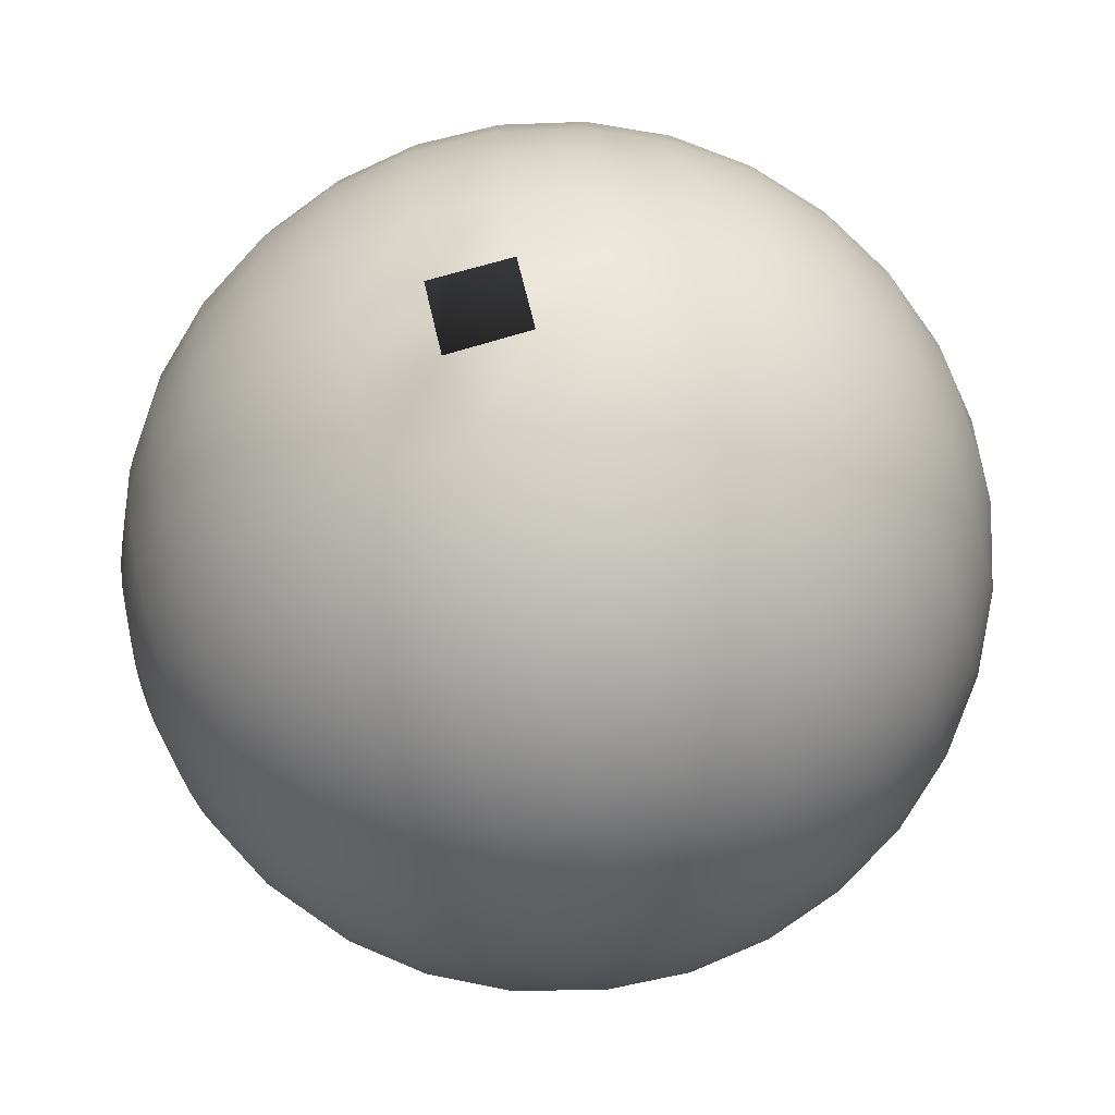
<metadata>
{"format":"obj","ext":"obj","renderer":"f3d","projection":"perspective","resolution":1024,"background":"white","views":[{"elev":-71.3,"azim":109.2,"up":"+Z"}]}
</metadata>
<code>
o 球
v 0 0.8315 -0.5556
v 0 0.5556 -0.8315
v 0 0.1951 -0.9808
v 0 0 -1
v 0 -0.1951 -0.9808
v 0 -0.5556 -0.8315
v 0.03806 0.9808 -0.1913
v 0.07466 0.9239 -0.3753
v 0.1084 0.8315 -0.5449
v 0.1379 0.7071 -0.6935
v 0.1622 0.5556 -0.8155
v 0.1802 0.3827 -0.9061
v 0.1913 0.1951 -0.9619
v 0.1951 0 -0.9808
v 0.1913 -0.1951 -0.9619
v 0.1802 -0.3827 -0.9061
v 0.1622 -0.5556 -0.8155
v 0.1379 -0.7071 -0.6935
v 0.1084 -0.8315 -0.5449
v 0.07466 -0.9239 -0.3753
v 0.03806 -0.9808 -0.1913
v 0.07466 0.9808 -0.1802
v 0.1464 0.9239 -0.3536
v 0.2126 0.8315 -0.5133
v 0.2706 0.7071 -0.6533
v 0.3182 0.5556 -0.7682
v 0.3536 0.3827 -0.8536
v 0.3753 0.1951 -0.9061
v 0.3827 0 -0.9239
v 0.3753 -0.1951 -0.9061
v 0.3536 -0.3827 -0.8536
v 0.3182 -0.5556 -0.7682
v 0.2706 -0.7071 -0.6533
v 0.2126 -0.8315 -0.5133
v 0.1464 -0.9239 -0.3536
v 0.07466 -0.9808 -0.1802
v 0.1084 0.9808 -0.1622
v 0.2126 0.9239 -0.3182
v 0.3087 0.8315 -0.4619
v 0.3928 0.7071 -0.5879
v 0.4619 0.5556 -0.6913
v 0.5133 0.3827 -0.7682
v 0.5449 0.1951 -0.8155
v 0.5556 0 -0.8315
v 0.5449 -0.1951 -0.8155
v 0.5133 -0.3827 -0.7682
v 0.4619 -0.5556 -0.6913
v 0.3928 -0.7071 -0.5879
v 0.3087 -0.8315 -0.4619
v 0.2126 -0.9239 -0.3182
v 0.1084 -0.9808 -0.1622
v 0.1379 0.9808 -0.1379
v 0.2706 0.9239 -0.2706
v 0.3928 0.8315 -0.3928
v 0.5 0.7071 -0.5
v 0.5879 0.5556 -0.5879
v 0.6533 0.3827 -0.6533
v 0.6935 0.1951 -0.6935
v 0.7071 0 -0.7071
v 0.6935 -0.1951 -0.6935
v 0.6533 -0.3827 -0.6533
v 0.5879 -0.5556 -0.5879
v 0.5 -0.7071 -0.5
v 0.3928 -0.8315 -0.3928
v 0.2706 -0.9239 -0.2706
v 0.1379 -0.9808 -0.1379
v 0.1622 0.9808 -0.1084
v 0.3182 0.9239 -0.2126
v 0.4619 0.8315 -0.3087
v 0.5879 0.7071 -0.3928
v 0.6913 0.5556 -0.4619
v 0.7682 0.3827 -0.5133
v 0.8155 0.1951 -0.5449
v 0.8315 0 -0.5556
v 0.8155 -0.1951 -0.5449
v 0.7682 -0.3827 -0.5133
v 0.6913 -0.5556 -0.4619
v 0.5879 -0.7071 -0.3928
v 0.4619 -0.8315 -0.3087
v 0.3182 -0.9239 -0.2126
v 0.1622 -0.9808 -0.1084
v 0 1 0
v 0.1802 0.9808 -0.07466
v 0.3536 0.9239 -0.1464
v 0.5133 0.8315 -0.2126
v 0.6533 0.7071 -0.2706
v 0.7682 0.5556 -0.3182
v 0.8536 0.3827 -0.3536
v 0.9061 0.1951 -0.3753
v 0.9239 0 -0.3827
v 0.9061 -0.1951 -0.3753
v 0.8536 -0.3827 -0.3536
v 0.7682 -0.5556 -0.3182
v 0.6533 -0.7071 -0.2706
v 0.5133 -0.8315 -0.2126
v 0.3536 -0.9239 -0.1464
v 0.1802 -0.9808 -0.07466
v 0.1913 0.9808 -0.03806
v 0.3753 0.9239 -0.07466
v 0.5449 0.8315 -0.1084
v 0.6935 0.7071 -0.1379
v 0.8155 0.5556 -0.1622
v 0.9061 0.3827 -0.1802
v 0.9619 0.1951 -0.1913
v 0.9808 0 -0.1951
v 0.9619 -0.1951 -0.1913
v 0.9061 -0.3827 -0.1802
v 0.8155 -0.5556 -0.1622
v 0.6935 -0.7071 -0.1379
v 0.5449 -0.8315 -0.1084
v 0.3753 -0.9239 -0.07466
v 0.1913 -0.9808 -0.03806
v 0.1951 0.9808 0
v 0.3827 0.9239 0
v 0.5556 0.8315 0
v 0.7071 0.7071 -0
v 0.8315 0.5556 0
v 0.9239 0.3827 -0
v 0.9808 0.1951 0
v 1 0 0
v 0.9808 -0.1951 0
v 0.9239 -0.3827 -0
v 0.8315 -0.5556 0
v 0.7071 -0.7071 -0
v 0.5556 -0.8315 0
v 0.3827 -0.9239 0
v 0.1951 -0.9808 0
v 0.1913 0.9808 0.03806
v 0.3753 0.9239 0.07466
v 0.5449 0.8315 0.1084
v 0.6935 0.7071 0.1379
v 0.8155 0.5556 0.1622
v 0.9061 0.3827 0.1802
v 0.9619 0.1951 0.1913
v 0.9808 0 0.1951
v 0.9619 -0.1951 0.1913
v 0.9061 -0.3827 0.1802
v 0.8155 -0.5556 0.1622
v 0.6935 -0.7071 0.1379
v 0.5449 -0.8315 0.1084
v 0.3753 -0.9239 0.07466
v 0.1913 -0.9808 0.03806
v 0.1802 0.9808 0.07466
v 0.3536 0.9239 0.1464
v 0.5133 0.8315 0.2126
v 0.6533 0.7071 0.2706
v 0.7682 0.5556 0.3182
v 0.8536 0.3827 0.3536
v 0.9061 0.1951 0.3753
v 0.9239 0 0.3827
v 0.9061 -0.1951 0.3753
v 0.8536 -0.3827 0.3536
v 0.7682 -0.5556 0.3182
v 0.6533 -0.7071 0.2706
v 0.5133 -0.8315 0.2126
v 0.3536 -0.9239 0.1464
v 0.1802 -0.9808 0.07466
v 0.1622 0.9808 0.1084
v 0.3182 0.9239 0.2126
v 0.4619 0.8315 0.3087
v 0.5879 0.7071 0.3928
v 0.6913 0.5556 0.4619
v 0.7682 0.3827 0.5133
v 0.8155 0.1951 0.5449
v 0.8315 0 0.5556
v 0.8155 -0.1951 0.5449
v 0.7682 -0.3827 0.5133
v 0.6913 -0.5556 0.4619
v 0.5879 -0.7071 0.3928
v 0.4619 -0.8315 0.3087
v 0.3182 -0.9239 0.2126
v 0.1622 -0.9808 0.1084
v 0.1379 0.9808 0.1379
v 0.2706 0.9239 0.2706
v 0.3928 0.8315 0.3928
v 0.5 0.7071 0.5
v 0.5879 0.5556 0.5879
v 0.6533 0.3827 0.6533
v 0.6935 0.1951 0.6935
v 0.7071 0 0.7071
v 0.6935 -0.1951 0.6935
v 0.6533 -0.3827 0.6533
v 0.5879 -0.5556 0.5879
v 0.5 -0.7071 0.5
v 0.3928 -0.8315 0.3928
v 0.2706 -0.9239 0.2706
v 0.1379 -0.9808 0.1379
v 0.1084 0.9808 0.1622
v 0.2126 0.9239 0.3182
v 0.3087 0.8315 0.4619
v 0.3928 0.7071 0.5879
v 0.4619 0.5556 0.6913
v 0.5133 0.3827 0.7682
v 0.5449 0.1951 0.8155
v 0.5556 0 0.8315
v 0.5449 -0.1951 0.8155
v 0.5133 -0.3827 0.7682
v 0.4619 -0.5556 0.6913
v 0.3928 -0.7071 0.5879
v 0.3087 -0.8315 0.4619
v 0.2126 -0.9239 0.3182
v 0.1084 -0.9808 0.1622
v 0.07466 0.9808 0.1802
v 0.1464 0.9239 0.3536
v 0.2126 0.8315 0.5133
v 0.2706 0.7071 0.6533
v 0.3182 0.5556 0.7682
v 0.3536 0.3827 0.8536
v 0.3753 0.1951 0.9061
v 0.3827 0 0.9239
v 0.3753 -0.1951 0.9061
v 0.3536 -0.3827 0.8536
v 0.3182 -0.5556 0.7682
v 0.2706 -0.7071 0.6533
v 0.2126 -0.8315 0.5133
v 0.1464 -0.9239 0.3536
v 0.07466 -0.9808 0.1802
v 0.03806 0.9808 0.1913
v 0.07466 0.9239 0.3753
v 0.1084 0.8315 0.5449
v 0.1379 0.7071 0.6935
v 0.1622 0.5556 0.8155
v 0.1802 0.3827 0.9061
v 0.1913 0.1951 0.9619
v 0.1951 0 0.9808
v 0.1913 -0.1951 0.9619
v 0.1802 -0.3827 0.9061
v 0.1622 -0.5556 0.8155
v 0.1379 -0.7071 0.6935
v 0.1084 -0.8315 0.5449
v 0.07466 -0.9239 0.3753
v 0.03806 -0.9808 0.1913
v -0 0.9808 0.1951
v -0 0.9239 0.3827
v -0 0.8315 0.5556
v -0 0.7071 0.7071
v -0 0.5556 0.8315
v 0 0.3827 0.9239
v -0 0.1951 0.9808
v -0 0 1
v -0 -0.1951 0.9808
v 0 -0.3827 0.9239
v -0 -0.5556 0.8315
v -0 -0.7071 0.7071
v -0 -0.8315 0.5556
v -0 -0.9239 0.3827
v -0 -0.9808 0.1951
v -0.03806 0.9808 0.1913
v -0.07466 0.9239 0.3753
v -0.1084 0.8315 0.5449
v -0.1379 0.7071 0.6935
v -0.1622 0.5556 0.8155
v -0.1802 0.3827 0.9061
v -0.1913 0.1951 0.9619
v -0.1951 0 0.9808
v -0.1913 -0.1951 0.9619
v -0.1802 -0.3827 0.9061
v -0.1622 -0.5556 0.8155
v -0.1379 -0.7071 0.6935
v -0.1084 -0.8315 0.5449
v -0.07466 -0.9239 0.3753
v -0.03806 -0.9808 0.1913
v -0.07466 0.9808 0.1802
v -0.1464 0.9239 0.3536
v -0.2126 0.8315 0.5133
v -0.2706 0.7071 0.6533
v -0.3182 0.5556 0.7682
v -0.3536 0.3827 0.8536
v -0.3753 0.1951 0.9061
v -0.3827 0 0.9239
v -0.3753 -0.1951 0.9061
v -0.3536 -0.3827 0.8536
v -0.3182 -0.5556 0.7682
v -0.2706 -0.7071 0.6533
v -0.2126 -0.8315 0.5133
v -0.1464 -0.9239 0.3536
v -0.07466 -0.9808 0.1802
v -0.1084 0.9808 0.1622
v -0.2126 0.9239 0.3182
v -0.3087 0.8315 0.4619
v -0.3928 0.7071 0.5879
v -0.4619 0.5556 0.6913
v -0.5133 0.3827 0.7682
v -0.5449 0.1951 0.8155
v -0.5556 0 0.8315
v -0.5449 -0.1951 0.8155
v -0.5133 -0.3827 0.7682
v -0.4619 -0.5556 0.6913
v -0.3928 -0.7071 0.5879
v -0.3087 -0.8315 0.4619
v -0.2126 -0.9239 0.3182
v -0.1084 -0.9808 0.1622
v -0.1379 0.9808 0.1379
v -0.2706 0.9239 0.2706
v -0.3928 0.8315 0.3928
v -0.5 0.7071 0.5
v -0.5879 0.5556 0.5879
v -0.6533 0.3827 0.6533
v -0.6935 0.1951 0.6935
v -0.7071 0 0.7071
v -0.6935 -0.1951 0.6935
v -0.6533 -0.3827 0.6533
v -0.5879 -0.5556 0.5879
v -0.5 -0.7071 0.5
v -0.3928 -0.8315 0.3928
v -0.2706 -0.9239 0.2706
v -0.1379 -0.9808 0.1379
v 0 -1 0
v -0.1622 0.9808 0.1084
v -0.3182 0.9239 0.2126
v -0.4619 0.8315 0.3087
v -0.5879 0.7071 0.3928
v -0.6913 0.5556 0.4619
v -0.7682 0.3827 0.5133
v -0.8155 0.1951 0.5449
v -0.8315 0 0.5556
v -0.8155 -0.1951 0.5449
v -0.7682 -0.3827 0.5133
v -0.6913 -0.5556 0.4619
v -0.5879 -0.7071 0.3928
v -0.4619 -0.8315 0.3087
v -0.3182 -0.9239 0.2126
v -0.1622 -0.9808 0.1084
v -0.1802 0.9808 0.07466
v -0.3536 0.9239 0.1464
v -0.5133 0.8315 0.2126
v -0.6533 0.7071 0.2706
v -0.7682 0.5556 0.3182
v -0.8536 0.3827 0.3536
v -0.9061 0.1951 0.3753
v -0.9239 0 0.3827
v -0.9061 -0.1951 0.3753
v -0.8536 -0.3827 0.3536
v -0.7682 -0.5556 0.3182
v -0.6533 -0.7071 0.2706
v -0.5133 -0.8315 0.2126
v -0.3536 -0.9239 0.1464
v -0.1802 -0.9808 0.07466
v -0.1913 0.9808 0.03806
v -0.3753 0.9239 0.07466
v -0.5449 0.8315 0.1084
v -0.6935 0.7071 0.1379
v -0.8155 0.5556 0.1622
v -0.9061 0.3827 0.1802
v -0.9619 0.1951 0.1913
v -0.9808 0 0.1951
v -0.9619 -0.1951 0.1913
v -0.9061 -0.3827 0.1802
v -0.8155 -0.5556 0.1622
v -0.6935 -0.7071 0.1379
v -0.5449 -0.8315 0.1084
v -0.3753 -0.9239 0.07466
v -0.1913 -0.9808 0.03806
v -0.1951 0.9808 -0
v -0.3827 0.9239 -0
v -0.5556 0.8315 -0
v -0.7071 0.7071 -0
v -0.8315 0.5556 -0
v -0.9239 0.3827 -0
v -0.9808 0.1951 -0
v -1 0 -0
v -0.9808 -0.1951 -0
v -0.9239 -0.3827 -0
v -0.8315 -0.5556 -0
v -0.7071 -0.7071 -0
v -0.5556 -0.8315 -0
v -0.3827 -0.9239 -0
v -0.1951 -0.9808 -0
v -0.1913 0.9808 -0.03806
v -0.3753 0.9239 -0.07466
v -0.5449 0.8315 -0.1084
v -0.6935 0.7071 -0.1379
v -0.8155 0.5556 -0.1622
v -0.9061 0.3827 -0.1802
v -0.9619 0.1951 -0.1913
v -0.9808 0 -0.1951
v -0.9619 -0.1951 -0.1913
v -0.9061 -0.3827 -0.1802
v -0.8155 -0.5556 -0.1622
v -0.6935 -0.7071 -0.1379
v -0.5449 -0.8315 -0.1084
v -0.3753 -0.9239 -0.07466
v -0.1913 -0.9808 -0.03806
v -0.1802 0.9808 -0.07466
v -0.3536 0.9239 -0.1464
v -0.5133 0.8315 -0.2126
v -0.6533 0.7071 -0.2706
v -0.7682 0.5556 -0.3182
v -0.8536 0.3827 -0.3536
v -0.9061 0.1951 -0.3753
v -0.9239 0 -0.3827
v -0.9061 -0.1951 -0.3753
v -0.8536 -0.3827 -0.3536
v -0.7682 -0.5556 -0.3182
v -0.6533 -0.7071 -0.2706
v -0.5133 -0.8315 -0.2126
v -0.3536 -0.9239 -0.1464
v -0.1802 -0.9808 -0.07466
v -0.1622 0.9808 -0.1084
v -0.3182 0.9239 -0.2126
v -0.4619 0.8315 -0.3087
v -0.5879 0.7071 -0.3928
v -0.6913 0.5556 -0.4619
v -0.7682 0.3827 -0.5133
v -0.8155 0.1951 -0.5449
v -0.8315 0 -0.5556
v -0.8155 -0.1951 -0.5449
v -0.7682 -0.3827 -0.5133
v -0.6913 -0.5556 -0.4619
v -0.5879 -0.7071 -0.3928
v -0.4619 -0.8315 -0.3087
v -0.3182 -0.9239 -0.2126
v -0.1622 -0.9808 -0.1084
v -0.1379 0.9808 -0.1379
v -0.2706 0.9239 -0.2706
v -0.3928 0.8315 -0.3928
v -0.5 0.7071 -0.5
v -0.5879 0.5556 -0.5879
v -0.6533 0.3827 -0.6533
v -0.6935 0.1951 -0.6935
v -0.7071 0 -0.7071
v -0.6935 -0.1951 -0.6935
v -0.6533 -0.3827 -0.6533
v -0.5879 -0.5556 -0.5879
v -0.5 -0.7071 -0.5
v -0.3928 -0.8315 -0.3928
v -0.2706 -0.9239 -0.2706
v -0.1379 -0.9808 -0.1379
v -0.1084 0.9808 -0.1622
v -0.2126 0.9239 -0.3182
v -0.3087 0.8315 -0.4619
v -0.3928 0.7071 -0.5879
v -0.4619 0.5556 -0.6913
v -0.5133 0.3827 -0.7682
v -0.5449 0.1951 -0.8155
v -0.5556 0 -0.8315
v -0.5449 -0.1951 -0.8155
v -0.5133 -0.3827 -0.7682
v -0.4619 -0.5556 -0.6913
v -0.3928 -0.7071 -0.5879
v -0.3087 -0.8315 -0.4619
v -0.2126 -0.9239 -0.3182
v -0.1084 -0.9808 -0.1622
v -0.07466 0.9808 -0.1802
v -0.1464 0.9239 -0.3536
v -0.2126 0.8315 -0.5133
v -0.2706 0.7071 -0.6533
v -0.3182 0.5556 -0.7682
v -0.3536 0.3827 -0.8536
v -0.3753 0.1951 -0.9061
v -0.3827 0 -0.9239
v -0.3753 -0.1951 -0.9061
v -0.3536 -0.3827 -0.8536
v -0.3182 -0.5556 -0.7682
v -0.2706 -0.7071 -0.6533
v -0.2126 -0.8315 -0.5133
v -0.1464 -0.9239 -0.3536
v -0.07466 -0.9808 -0.1802
v -0.03806 0.9808 -0.1913
v -0.07466 0.9239 -0.3753
v -0.1084 0.8315 -0.5449
v -0.1379 0.7071 -0.6935
v -0.1622 0.5556 -0.8155
v -0.1802 0.3827 -0.9061
v -0.1913 0.1951 -0.9619
v -0.1951 0 -0.9808
v -0.1913 -0.1951 -0.9619
v -0.1802 -0.3827 -0.9061
v -0.1622 -0.5556 -0.8155
v -0.1379 -0.7071 -0.6935
v -0.1084 -0.8315 -0.5449
v -0.07466 -0.9239 -0.3753
v -0.03806 -0.9808 -0.1913
v 0 0.9808 -0.1951
v 0 0.9239 -0.3827
v 0 0.7071 -0.7071
v 0 0.3827 -0.9239
v 0 -0.3827 -0.9239
v 0 -0.7071 -0.7071
v 0 -0.8315 -0.5556
v 0 -0.9239 -0.3827
v 0 -0.9808 -0.1951
f 478 16 15 5
f 1 9 8 475
f 6 17 16 478
f 476 10 9 1
f 479 18 17 6
f 2 11 10 476
f 480 19 18 479
f 477 12 11 2
f 481 20 19 480
f 3 13 12 477
f 482 21 20 481
f 4 14 13 3
f 474 7 82
f 308 21 482
f 5 15 14 4
f 475 8 7 474
f 7 22 82
f 308 36 21
f 15 30 29 14
f 8 23 22 7
f 16 31 30 15
f 9 24 23 8
f 17 32 31 16
f 10 25 24 9
f 18 33 32 17
f 11 26 25 10
f 19 34 33 18
f 12 27 26 11
f 20 35 34 19
f 13 28 27 12
f 21 36 35 20
f 14 29 28 13
f 26 41 40 25
f 34 49 48 33
f 27 42 41 26
f 35 50 49 34
f 28 43 42 27
f 36 51 50 35
f 29 44 43 28
f 22 37 82
f 308 51 36
f 30 45 44 29
f 23 38 37 22
f 31 46 45 30
f 24 39 38 23
f 32 47 46 31
f 25 40 39 24
f 33 48 47 32
f 45 60 59 44
f 38 53 52 37
f 46 61 60 45
f 39 54 53 38
f 47 62 61 46
f 40 55 54 39
f 48 63 62 47
f 41 56 55 40
f 49 64 63 48
f 42 57 56 41
f 50 65 64 49
f 43 58 57 42
f 51 66 65 50
f 44 59 58 43
f 37 52 82
f 308 66 51
f 64 79 78 63
f 57 72 71 56
f 65 80 79 64
f 58 73 72 57
f 66 81 80 65
f 59 58 73 74
f 52 67 82
f 308 81 66
f 60 75 74 59
f 53 68 67 52
f 61 76 75 60
f 54 69 68 53
f 62 77 76 61
f 55 70 69 54
f 63 78 77 62
f 56 71 70 55
f 76 92 91 75
f 69 85 84 68
f 77 93 92 76
f 70 86 85 69
f 78 94 93 77
f 71 87 86 70
f 79 95 94 78
f 72 88 87 71
f 80 96 95 79
f 73 89 88 72
f 81 97 96 80
f 74 90 89 73
f 67 83 82
f 308 97 81
f 75 91 90 74
f 68 84 83 67
f 96 111 110 95
f 89 104 103 88
f 97 112 111 96
f 90 105 104 89
f 83 98 82
f 308 112 97
f 91 106 105 90
f 84 99 98 83
f 92 107 106 91
f 85 100 99 84
f 93 108 107 92
f 86 101 100 85
f 94 109 108 93
f 87 102 101 86
f 95 110 109 94
f 88 103 102 87
f 100 115 114 99
f 108 123 122 107
f 101 116 115 100
f 109 124 123 108
f 102 117 116 101
f 110 125 124 109
f 103 118 117 102
f 111 126 125 110
f 104 119 118 103
f 112 127 126 111
f 105 120 119 104
f 98 113 82
f 308 127 112
f 106 121 120 105
f 99 114 113 98
f 107 122 121 106
f 119 134 133 118
f 127 142 141 126
f 120 135 134 119
f 113 128 82
f 308 142 127
f 121 136 135 120
f 114 129 128 113
f 122 137 136 121
f 115 130 129 114
f 123 138 137 122
f 116 131 130 115
f 124 139 138 123
f 117 132 131 116
f 125 140 139 124
f 118 133 132 117
f 126 141 140 125
f 138 153 152 137
f 131 146 145 130
f 139 154 153 138
f 132 147 146 131
f 140 155 154 139
f 133 148 147 132
f 141 156 155 140
f 134 149 148 133
f 142 157 156 141
f 135 150 149 134
f 128 143 82
f 308 157 142
f 136 151 150 135
f 129 144 143 128
f 137 152 151 136
f 130 145 144 129
f 157 172 171 156
f 150 165 164 149
f 143 158 82
f 308 172 157
f 151 166 165 150
f 144 159 158 143
f 152 167 166 151
f 145 160 159 144
f 153 168 167 152
f 146 161 160 145
f 154 169 168 153
f 147 162 161 146
f 155 170 169 154
f 148 163 162 147
f 156 171 170 155
f 149 164 163 148
f 161 176 175 160
f 169 184 183 168
f 162 177 176 161
f 170 185 184 169
f 163 178 177 162
f 171 186 185 170
f 164 179 178 163
f 172 187 186 171
f 165 180 179 164
f 158 173 82
f 308 187 172
f 166 181 180 165
f 159 174 173 158
f 167 182 181 166
f 160 175 174 159
f 168 183 182 167
f 180 195 194 179
f 173 188 82
f 308 202 187
f 181 196 195 180
f 174 189 188 173
f 182 197 196 181
f 175 190 189 174
f 183 198 197 182
f 176 191 190 175
f 184 199 198 183
f 177 192 191 176
f 185 200 199 184
f 178 193 192 177
f 186 201 200 185
f 179 194 193 178
f 187 202 201 186
f 199 214 213 198
f 192 207 206 191
f 200 215 214 199
f 193 208 207 192
f 201 216 215 200
f 194 209 208 193
f 202 217 216 201
f 195 210 209 194
f 188 203 82
f 308 217 202
f 196 211 210 195
f 189 204 203 188
f 197 212 211 196
f 190 205 204 189
f 198 213 212 197
f 191 206 205 190
f 308 232 217
f 211 226 225 210
f 204 219 218 203
f 212 227 226 211
f 205 220 219 204
f 213 228 227 212
f 206 221 220 205
f 214 229 228 213
f 207 222 221 206
f 215 230 229 214
f 208 223 222 207
f 216 231 230 215
f 209 224 223 208
f 217 232 231 216
f 210 225 224 209
f 203 218 82
f 230 245 244 229
f 223 238 237 222
f 231 246 245 230
f 224 239 238 223
f 232 247 246 231
f 225 240 239 224
f 218 233 82
f 308 247 232
f 226 241 240 225
f 219 234 233 218
f 227 242 241 226
f 220 235 234 219
f 228 243 242 227
f 221 236 235 220
f 229 244 243 228
f 222 237 236 221
f 234 249 248 233
f 242 257 256 241
f 235 250 249 234
f 243 258 257 242
f 236 251 250 235
f 244 259 258 243
f 237 252 251 236
f 245 260 259 244
f 238 253 252 237
f 246 261 260 245
f 239 254 253 238
f 247 262 261 246
f 240 255 254 239
f 233 248 82
f 308 262 247
f 241 256 255 240
f 253 268 267 252
f 261 276 275 260
f 254 269 268 253
f 262 277 276 261
f 255 270 269 254
f 248 263 82
f 308 277 262
f 256 271 270 255
f 249 264 263 248
f 257 272 271 256
f 250 265 264 249
f 258 273 272 257
f 251 266 265 250
f 259 274 273 258
f 252 267 266 251
f 260 275 274 259
f 272 287 286 271
f 265 280 279 264
f 273 288 287 272
f 266 281 280 265
f 274 289 288 273
f 267 282 281 266
f 275 290 289 274
f 268 283 282 267
f 276 291 290 275
f 269 284 283 268
f 277 292 291 276
f 270 285 284 269
f 263 278 82
f 308 292 277
f 271 286 285 270
f 264 279 278 263
f 291 306 305 290
f 284 299 298 283
f 292 307 306 291
f 285 300 299 284
f 278 293 82
f 308 307 292
f 286 301 300 285
f 279 294 293 278
f 287 302 301 286
f 280 295 294 279
f 288 303 302 287
f 281 296 295 280
f 289 304 303 288
f 282 297 296 281
f 290 305 304 289
f 283 298 297 282
f 295 311 310 294
f 303 319 318 302
f 296 312 311 295
f 304 320 319 303
f 297 313 312 296
f 305 321 320 304
f 298 314 313 297
f 306 322 321 305
f 299 315 314 298
f 307 323 322 306
f 300 316 315 299
f 293 309 82
f 308 323 307
f 301 317 316 300
f 294 310 309 293
f 302 318 317 301
f 315 330 329 314
f 323 338 337 322
f 316 331 330 315
f 309 324 82
f 308 338 323
f 317 332 331 316
f 310 325 324 309
f 318 333 332 317
f 311 326 325 310
f 319 334 333 318
f 312 327 326 311
f 320 335 334 319
f 313 328 327 312
f 321 336 335 320
f 314 329 328 313
f 322 337 336 321
f 334 349 348 333
f 327 342 341 326
f 335 350 349 334
f 328 343 342 327
f 336 351 350 335
f 329 344 343 328
f 337 352 351 336
f 330 345 344 329
f 338 353 352 337
f 331 346 345 330
f 324 339 82
f 308 353 338
f 332 347 346 331
f 325 340 339 324
f 333 348 347 332
f 326 341 340 325
f 353 368 367 352
f 346 361 360 345
f 339 354 82
f 308 368 353
f 347 362 361 346
f 340 355 354 339
f 348 363 362 347
f 341 356 355 340
f 349 364 363 348
f 342 357 356 341
f 350 365 364 349
f 343 358 357 342
f 351 366 365 350
f 344 359 358 343
f 352 367 366 351
f 345 360 359 344
f 365 380 379 364
f 358 373 372 357
f 366 381 380 365
f 359 374 373 358
f 367 382 381 366
f 360 375 374 359
f 368 383 382 367
f 361 376 375 360
f 354 369 82
f 308 383 368
f 362 377 376 361
f 355 370 369 354
f 363 378 377 362
f 356 371 370 355
f 364 379 378 363
f 357 372 371 356
f 369 384 82
f 308 398 383
f 377 392 391 376
f 370 385 384 369
f 378 393 392 377
f 371 386 385 370
f 379 394 393 378
f 372 387 386 371
f 380 395 394 379
f 373 388 387 372
f 381 396 395 380
f 374 389 388 373
f 382 397 396 381
f 375 390 389 374
f 383 398 397 382
f 376 391 390 375
f 388 403 402 387
f 396 411 410 395
f 389 404 403 388
f 397 412 411 396
f 390 405 404 389
f 398 413 412 397
f 391 406 405 390
f 384 399 82
f 308 413 398
f 392 407 406 391
f 385 400 399 384
f 393 408 407 392
f 386 401 400 385
f 394 409 408 393
f 387 402 401 386
f 395 410 409 394
f 407 422 421 406
f 400 415 414 399
f 408 423 422 407
f 401 416 415 400
f 409 424 423 408
f 402 417 416 401
f 410 425 424 409
f 403 418 417 402
f 411 426 425 410
f 404 419 418 403
f 412 427 426 411
f 405 420 419 404
f 413 428 427 412
f 406 421 420 405
f 399 414 82
f 308 428 413
f 426 441 440 425
f 419 434 433 418
f 427 442 441 426
f 420 435 434 419
f 428 443 442 427
f 421 436 435 420
f 414 429 82
f 308 443 428
f 422 437 436 421
f 415 430 429 414
f 423 438 437 422
f 416 431 430 415
f 424 439 438 423
f 417 432 431 416
f 425 440 439 424
f 418 433 432 417
f 430 445 444 429
f 438 453 452 437
f 431 446 445 430
f 439 454 453 438
f 432 447 446 431
f 440 455 454 439
f 433 448 447 432
f 441 456 455 440
f 434 449 448 433
f 442 457 456 441
f 435 450 449 434
f 443 458 457 442
f 436 451 450 435
f 429 444 82
f 308 458 443
f 437 452 451 436
f 449 464 463 448
f 457 472 471 456
f 450 465 464 449
f 458 473 472 457
f 451 466 465 450
f 444 459 82
f 308 473 458
f 452 467 466 451
f 445 460 459 444
f 453 468 467 452
f 446 461 460 445
f 454 469 468 453
f 447 462 461 446
f 455 470 469 454
f 448 463 462 447
f 456 471 470 455
f 468 478 5 467
f 461 1 475 460
f 469 6 478 468
f 462 476 1 461
f 470 479 6 469
f 463 2 476 462
f 471 480 479 470
f 464 477 2 463
f 472 481 480 471
f 465 3 477 464
f 473 482 481 472
f 466 4 3 465
f 459 474 82
f 308 482 473
f 467 5 4 466
f 460 475 474 459

</code>
